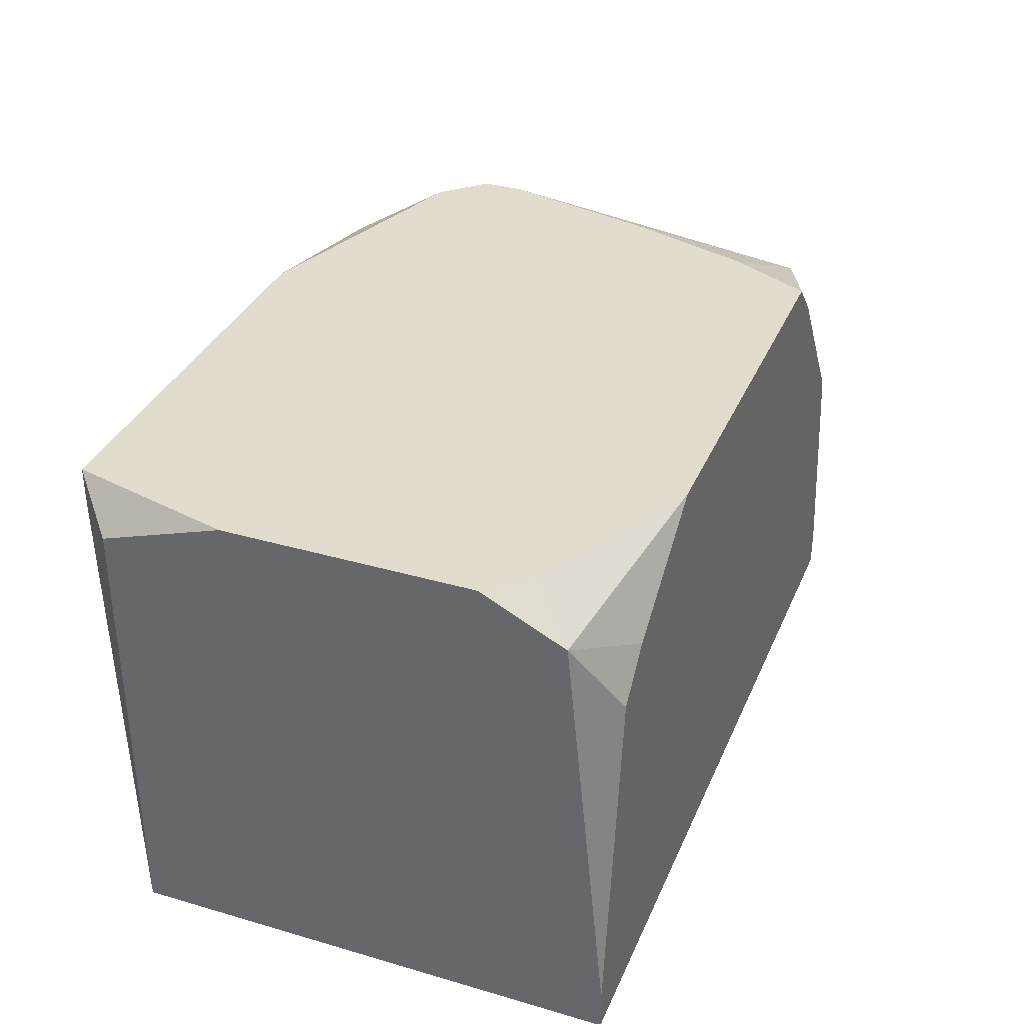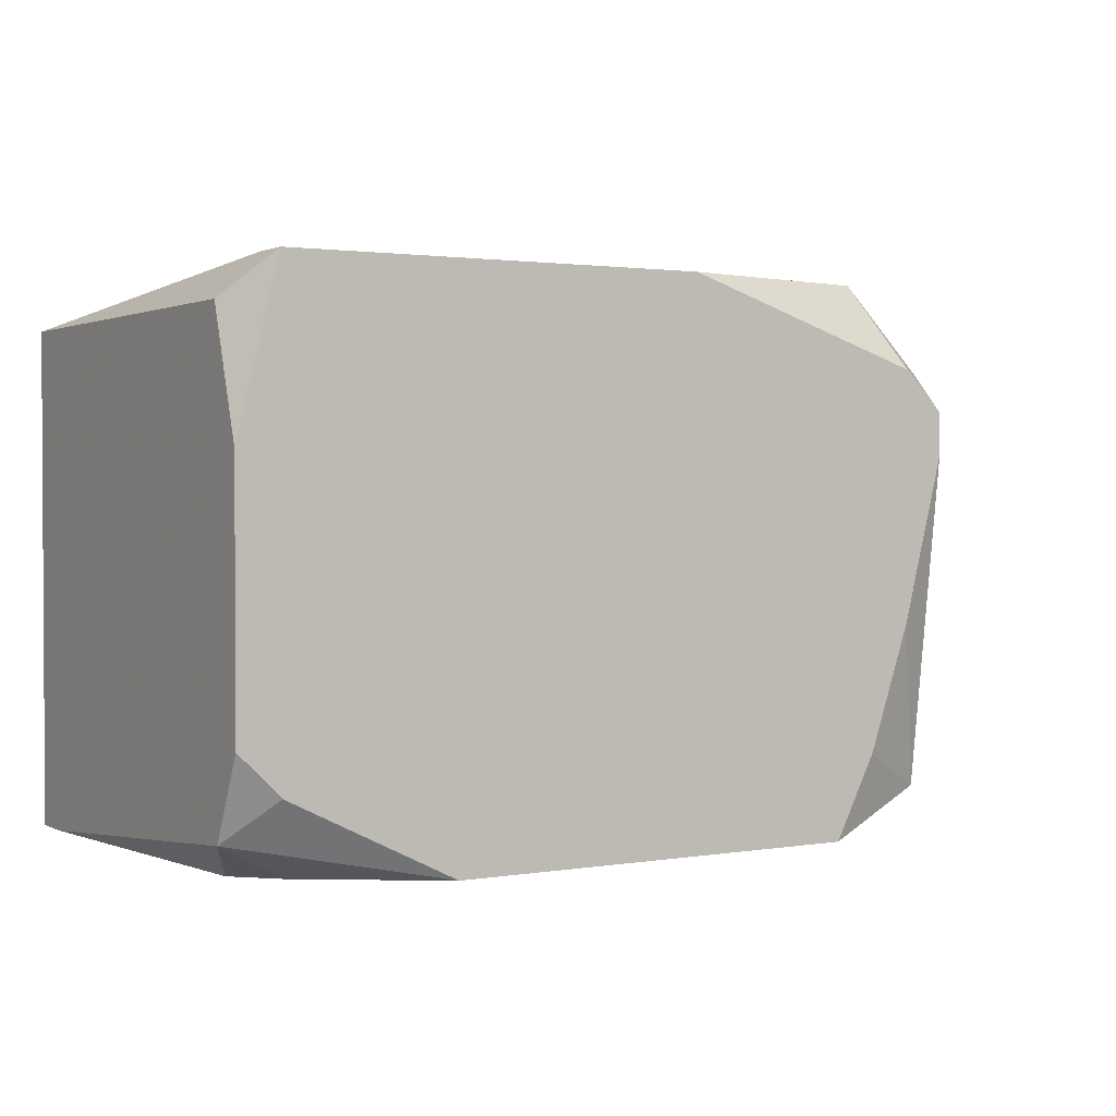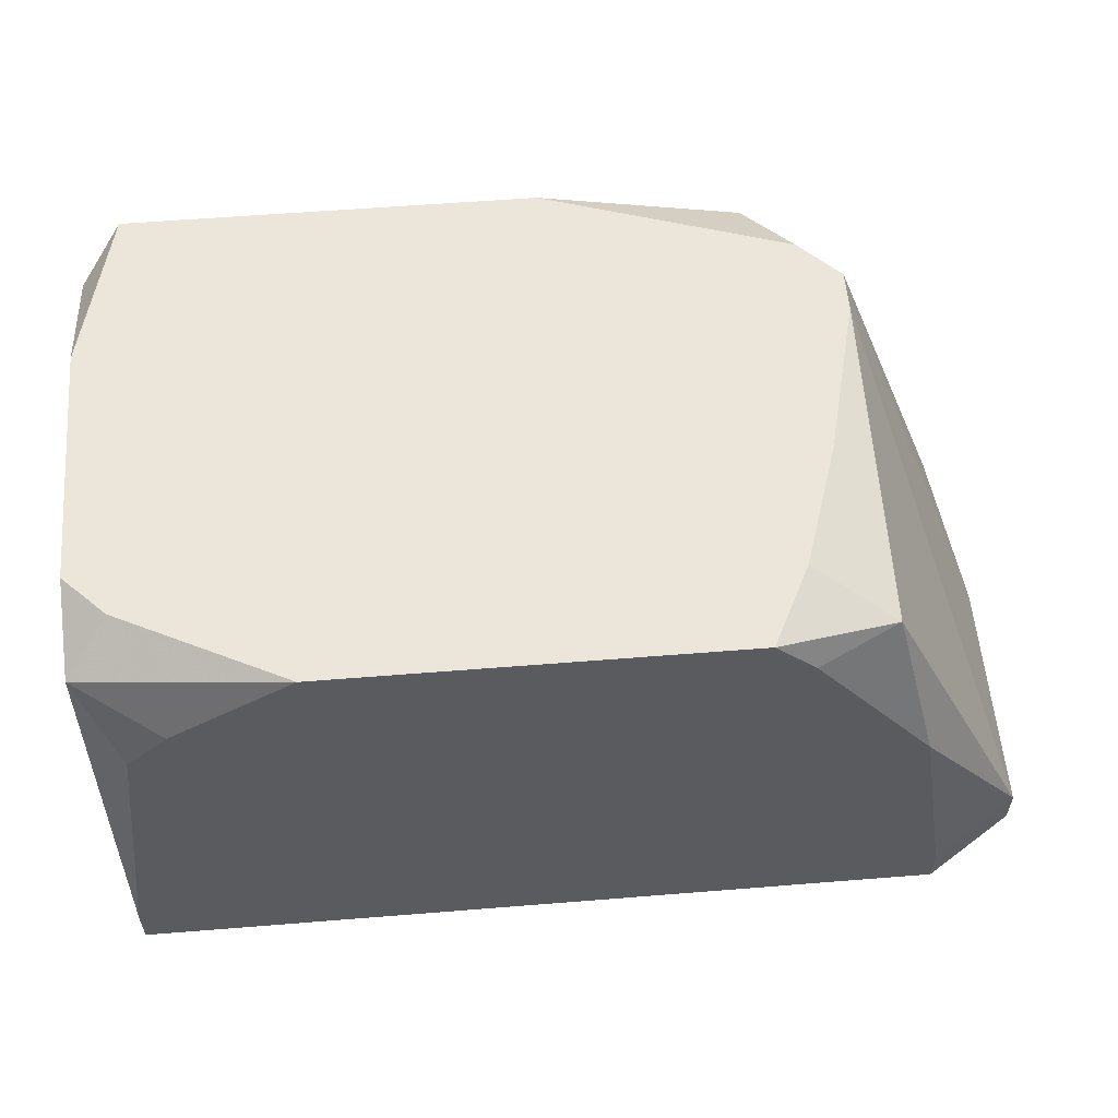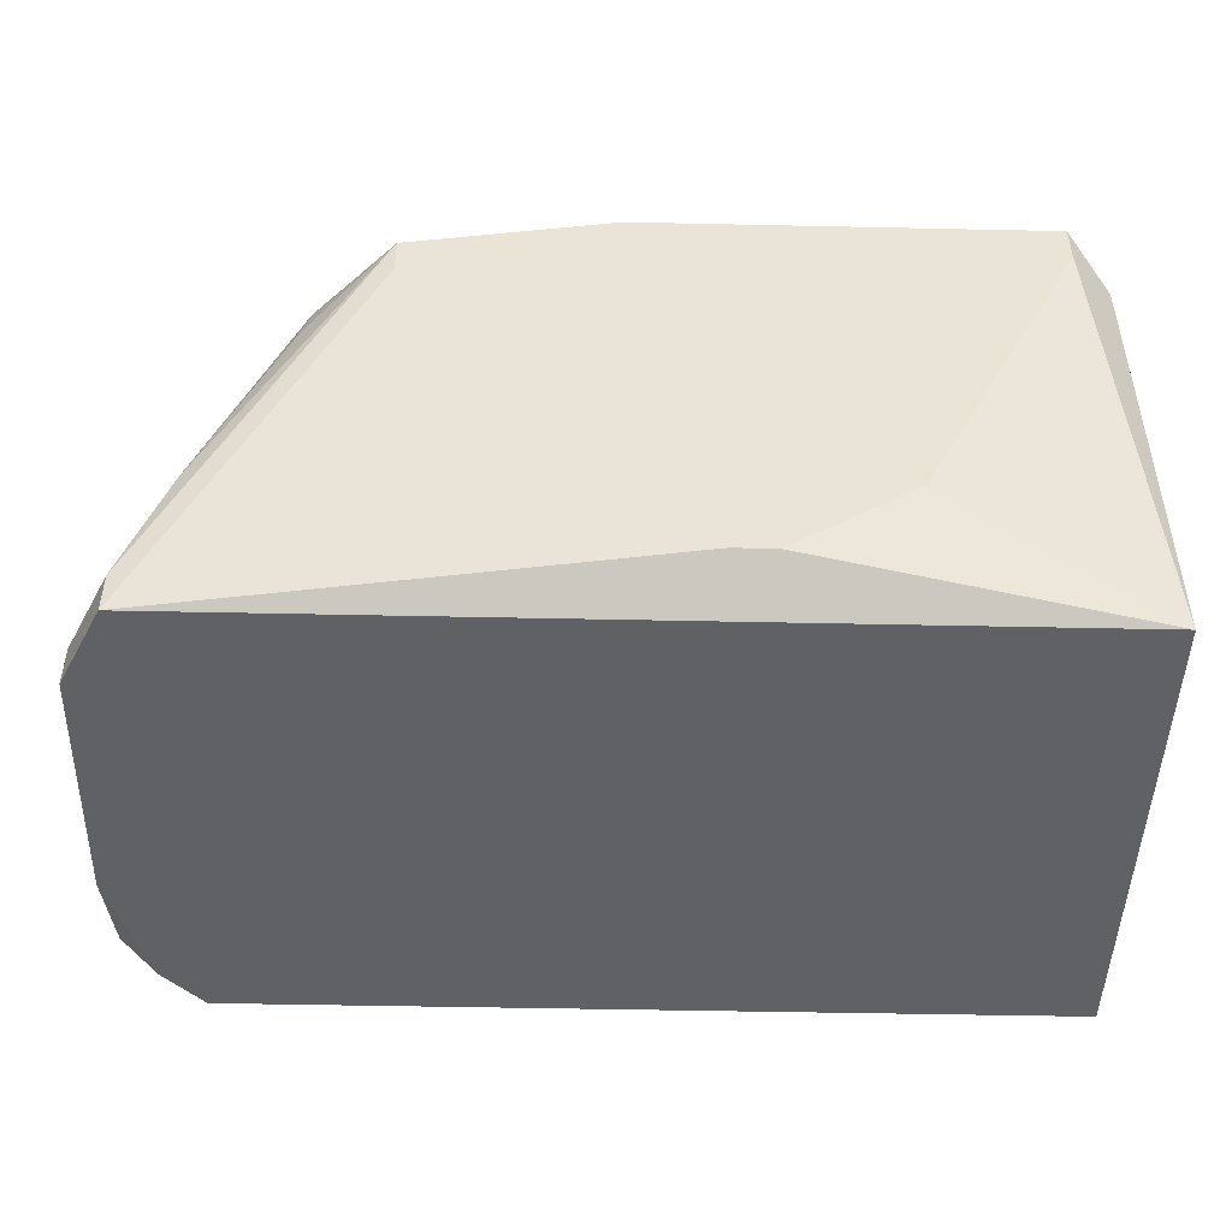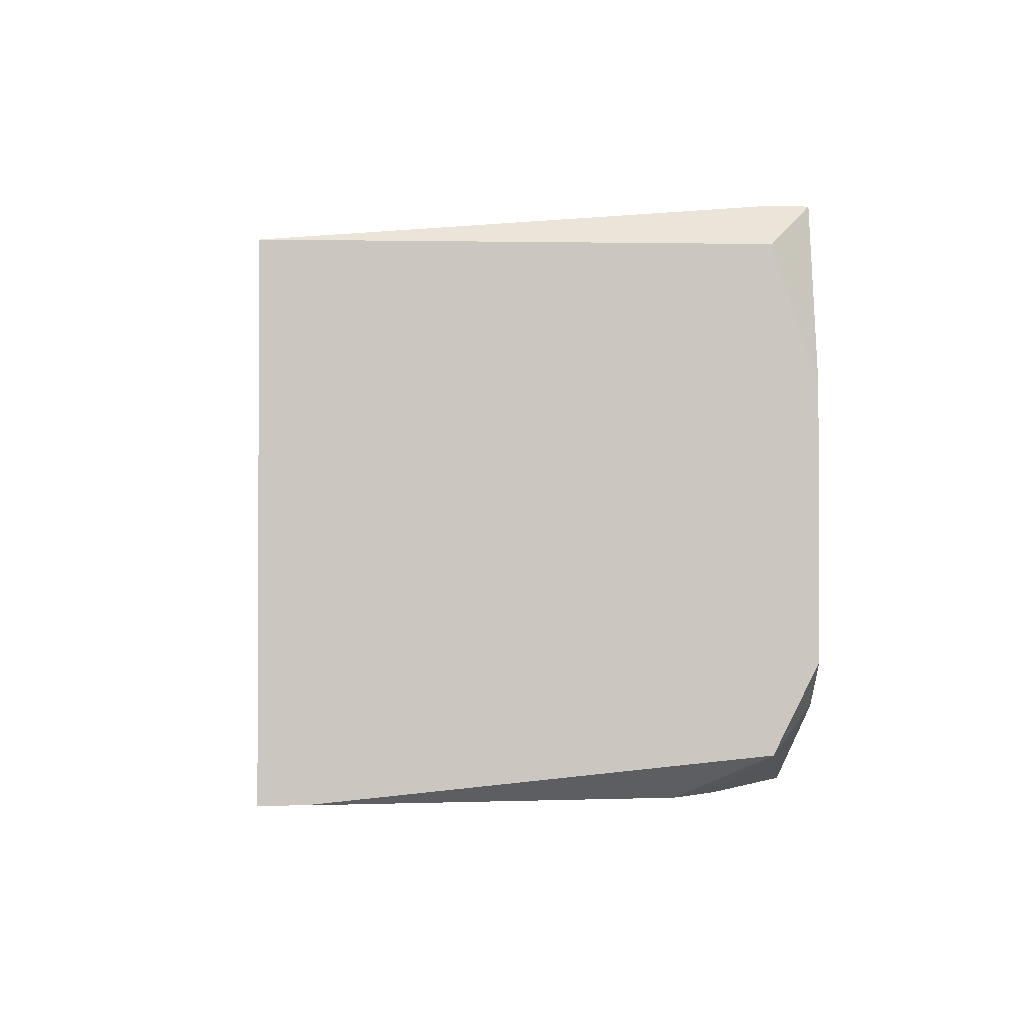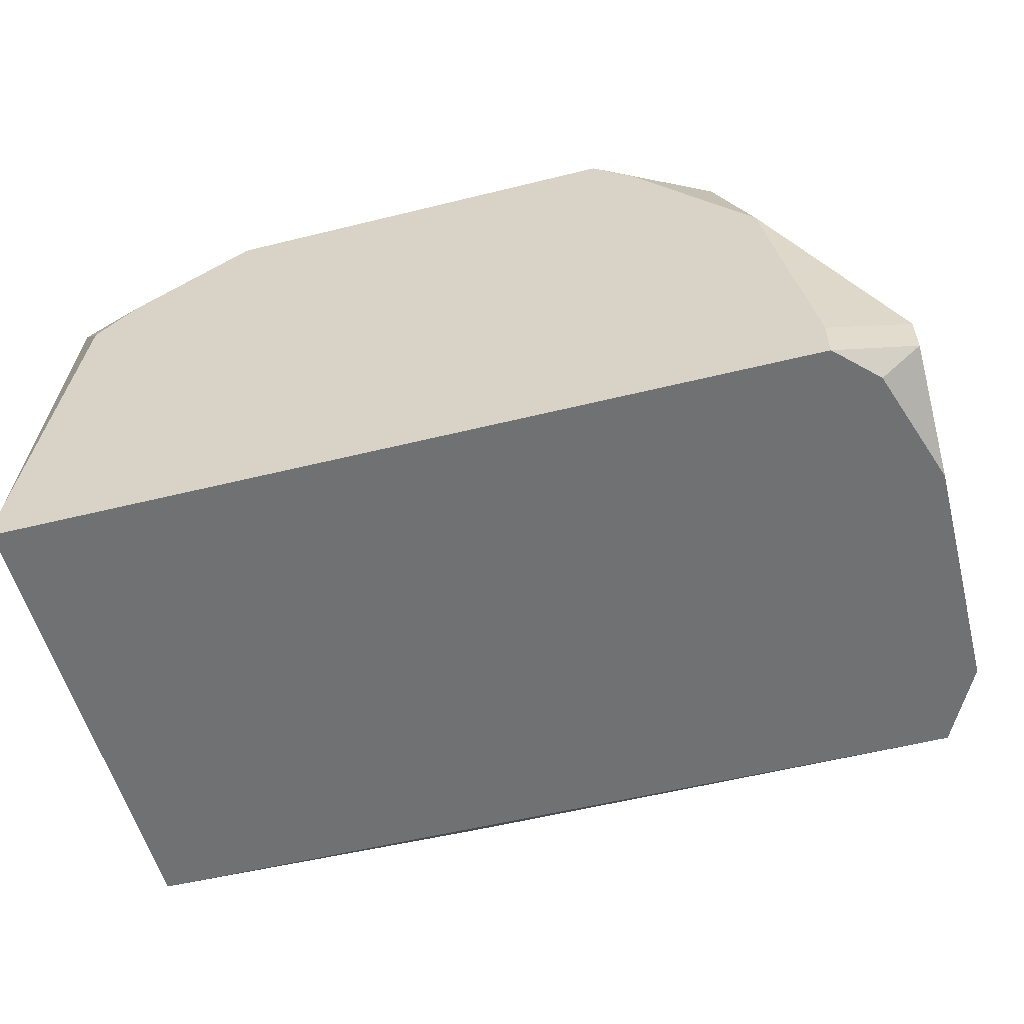
<metadata>
{"format":"obj","ext":"obj","renderer":"f3d","projection":"perspective","resolution":1024,"background":"white","views":[{"elev":34.7,"azim":-68.8,"up":"+Z"},{"elev":1.8,"azim":-30.9,"up":"+Y"},{"elev":56.8,"azim":-4.8,"up":"+Z"},{"elev":-47.0,"azim":178.6,"up":"+Z"},{"elev":-1.5,"azim":-93.2,"up":"+Y"},{"elev":-55.1,"azim":14.6,"up":"+Z"}]}
</metadata>
<code>
v -0.008912 -0.004602 0.003904
v 0.007671 0.002936 0.004658
v 0.007671 0.002936 0.003904
v 0.007671 0.0006746 0.005412
v -0.008912 -0.004602 0.004658
v 0.007671 -0.001587 0.003904
v 0.007671 -0.003848 0.005412
v 0.007671 -0.003848 0.004658
v 0.006918 0.004444 0.004658
v 0.006918 0.004444 0.003904
v 0.006918 0.002936 0.006919
v 0.006918 -0.003848 0.003904
v 0.006164 0.004444 0.006919
v 0.006164 -0.004602 0.004658
v 0.006164 -0.004602 0.003904
v 0.00541 -0.004602 0.009181
v 0.004656 0.004444 0.01069
v 0.004656 0.00369 0.0122
v 0.004656 0.002936 0.01295
v 0.004656 0.002182 0.01295
v 0.004656 -0.003848 0.0122
v 0.003902 0.00369 0.01295
v 0.003902 -0.0008331 0.01295
v 0.003149 0.005197 0.0122
v 0.003149 0.005197 0.01144
v 0.003149 -0.003094 0.01295
v 0.003149 -0.004602 0.0122
v 0.002395 -0.004602 0.01295
v -0.008912 -0.003848 0.0122
v -0.0006205 0.005197 0.01295
v -0.002882 0.005197 0.004658
v -0.002128 0.005197 0.004658
v -0.005143 0.005197 0.006165
v -0.005143 -0.004602 0.01295
v -0.007405 -0.004602 0.01144
v -0.008159 0.005197 0.01295
v -0.008159 0.005197 0.0122
v -0.008159 -0.003094 0.01295
v -0.008159 -0.004602 0.01069
v -0.008912 0.004444 0.0122
v -0.008912 0.004444 0.003904
v -0.008912 0.002182 0.01295
v -0.008912 -0.002341 0.01295
f 38 43 29
f 38 29 34
f 5 39 29
f 35 34 29
f 35 29 39
f 12 6 8
f 12 8 15
f 12 15 1
f 12 1 41
f 12 41 10
f 12 10 3
f 12 3 6
f 42 40 41
f 42 41 1
f 42 1 5
f 42 5 29
f 42 29 43
f 18 24 19
f 9 13 2
f 9 2 3
f 9 3 10
f 9 24 13
f 25 24 9
f 25 9 10
f 25 10 32
f 7 8 6
f 7 6 3
f 7 3 2
f 7 2 4
f 7 16 14
f 7 14 15
f 7 15 8
f 22 19 24
f 22 24 30
f 36 40 42
f 21 16 7
f 17 18 13
f 17 13 24
f 17 24 18
f 31 32 10
f 31 10 41
f 31 41 33
f 11 4 2
f 11 2 13
f 11 13 18
f 11 18 19
f 11 19 4
f 37 36 30
f 37 30 24
f 37 24 25
f 37 25 32
f 37 32 31
f 37 31 33
f 37 33 41
f 37 41 40
f 37 40 36
f 27 21 28
f 27 28 34
f 27 34 35
f 27 35 39
f 27 39 5
f 27 5 1
f 27 1 15
f 27 15 14
f 27 14 16
f 27 16 21
f 20 23 21
f 20 21 7
f 20 7 4
f 20 4 19
f 26 23 20
f 26 20 19
f 26 19 22
f 26 22 30
f 26 30 36
f 26 36 42
f 26 42 43
f 26 43 38
f 26 38 34
f 26 34 28
f 26 28 21
f 26 21 23

</code>
